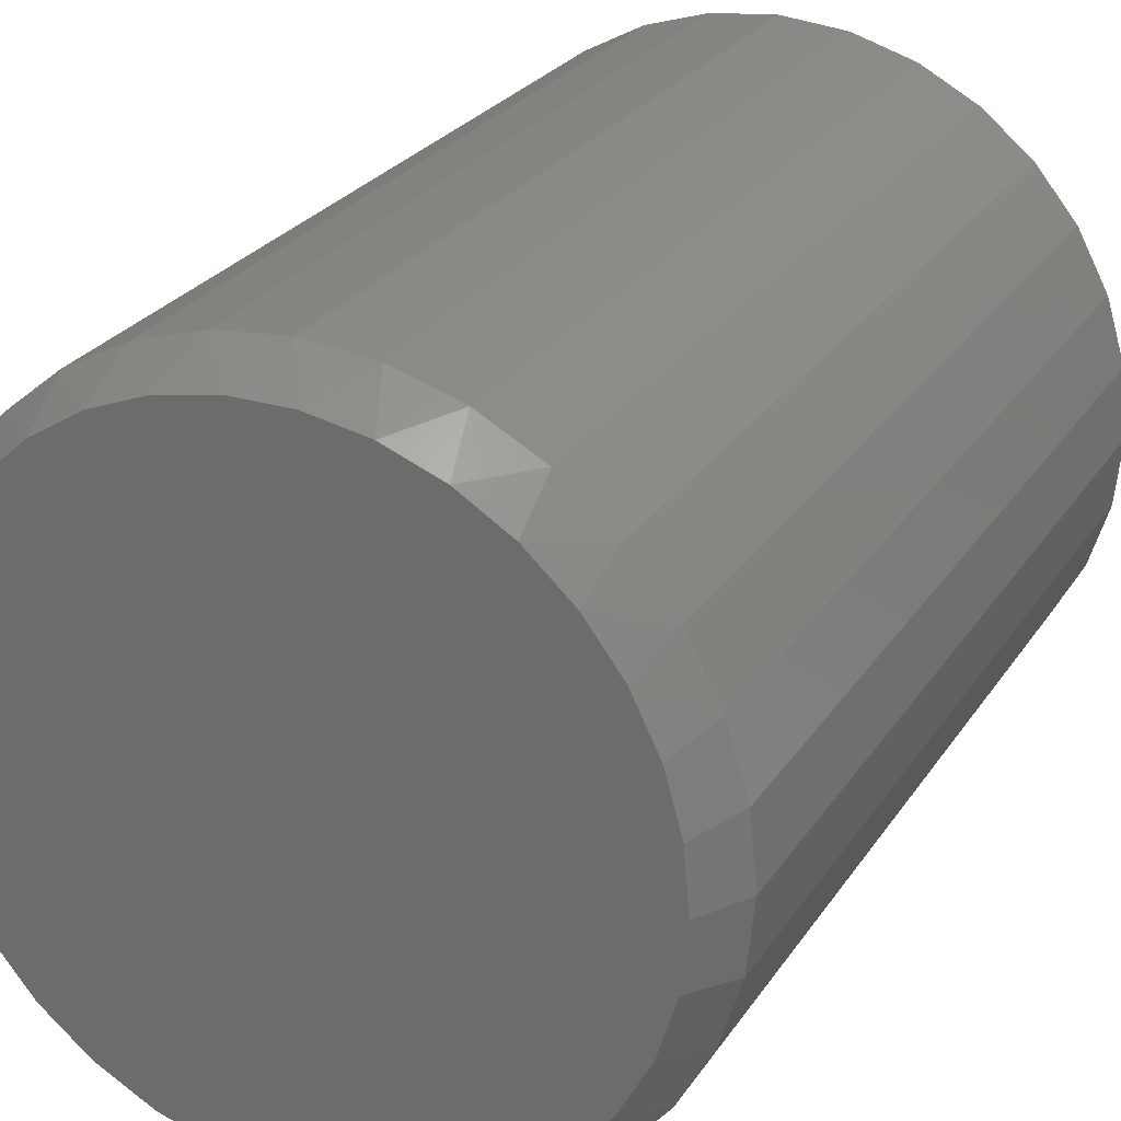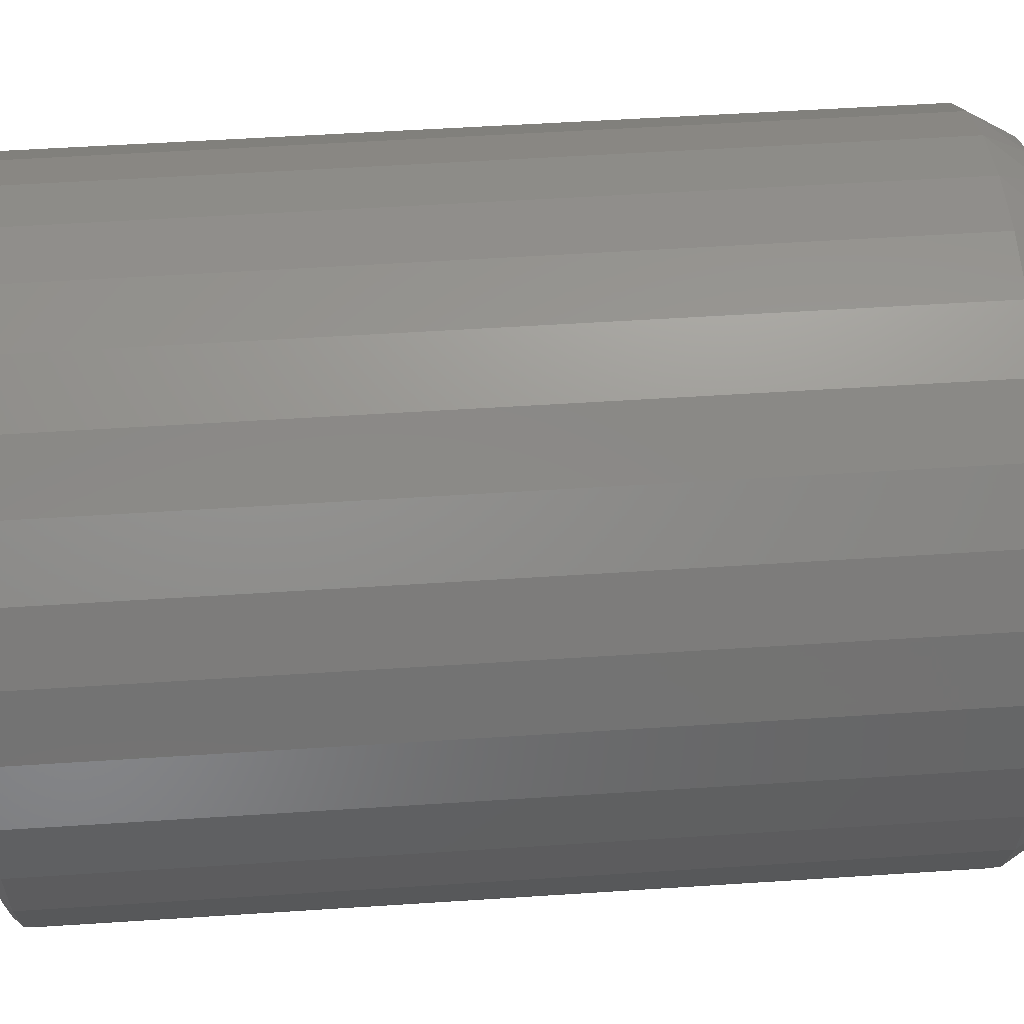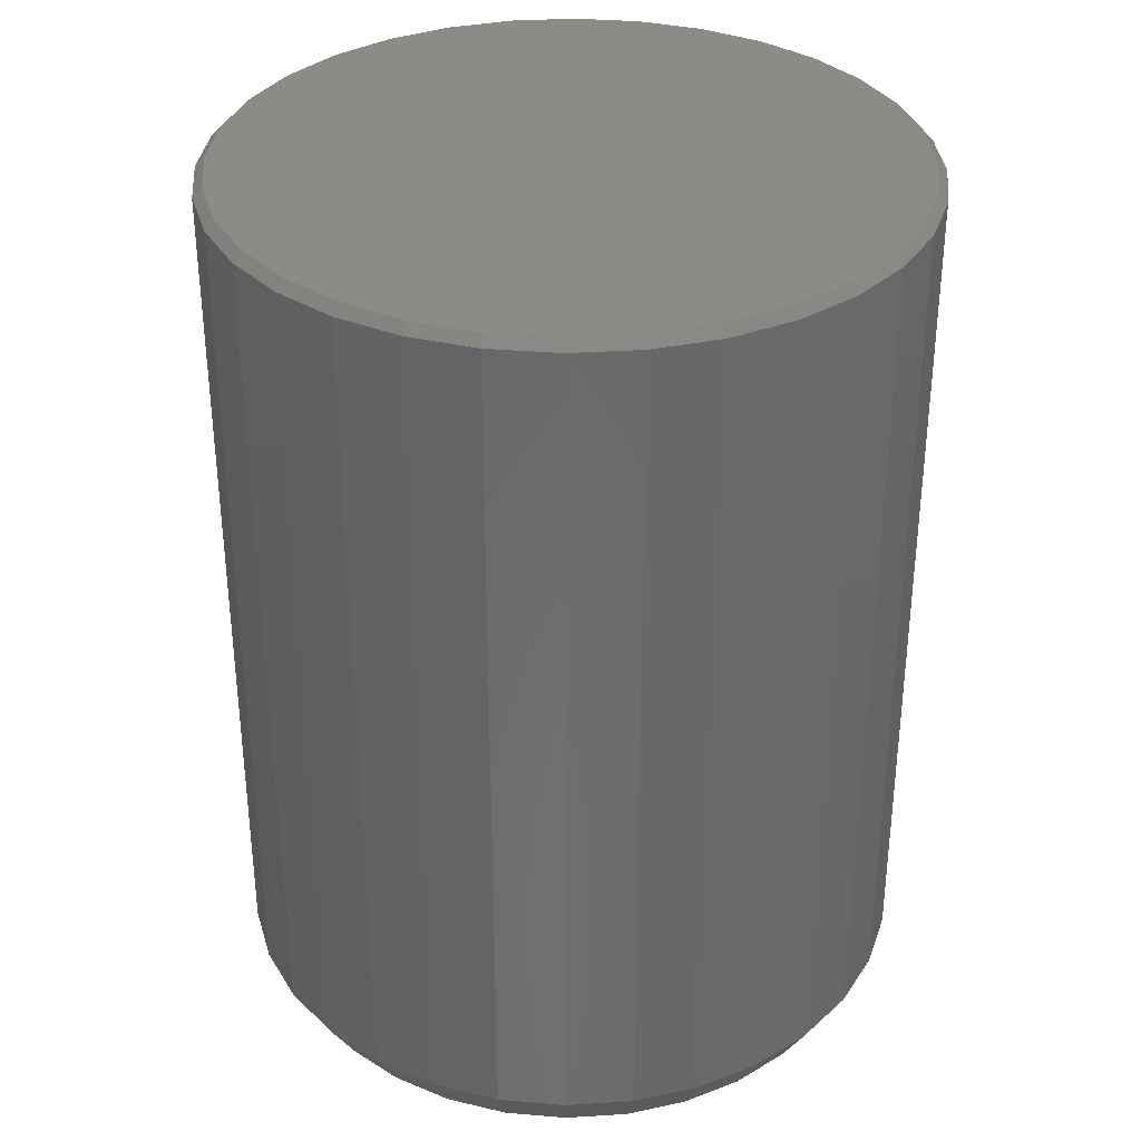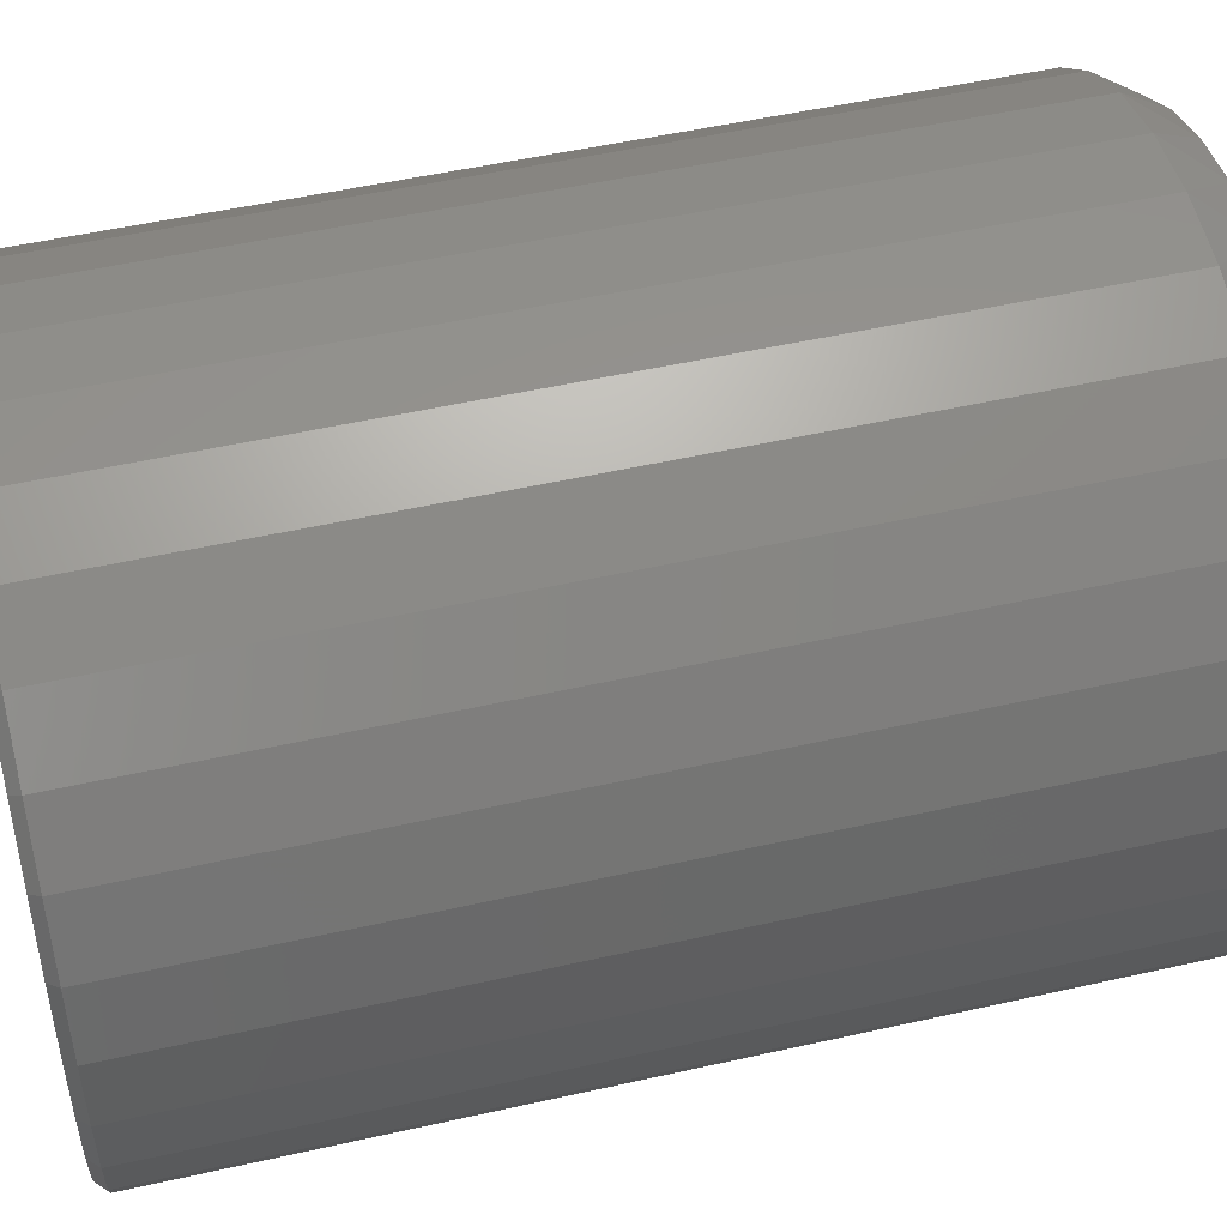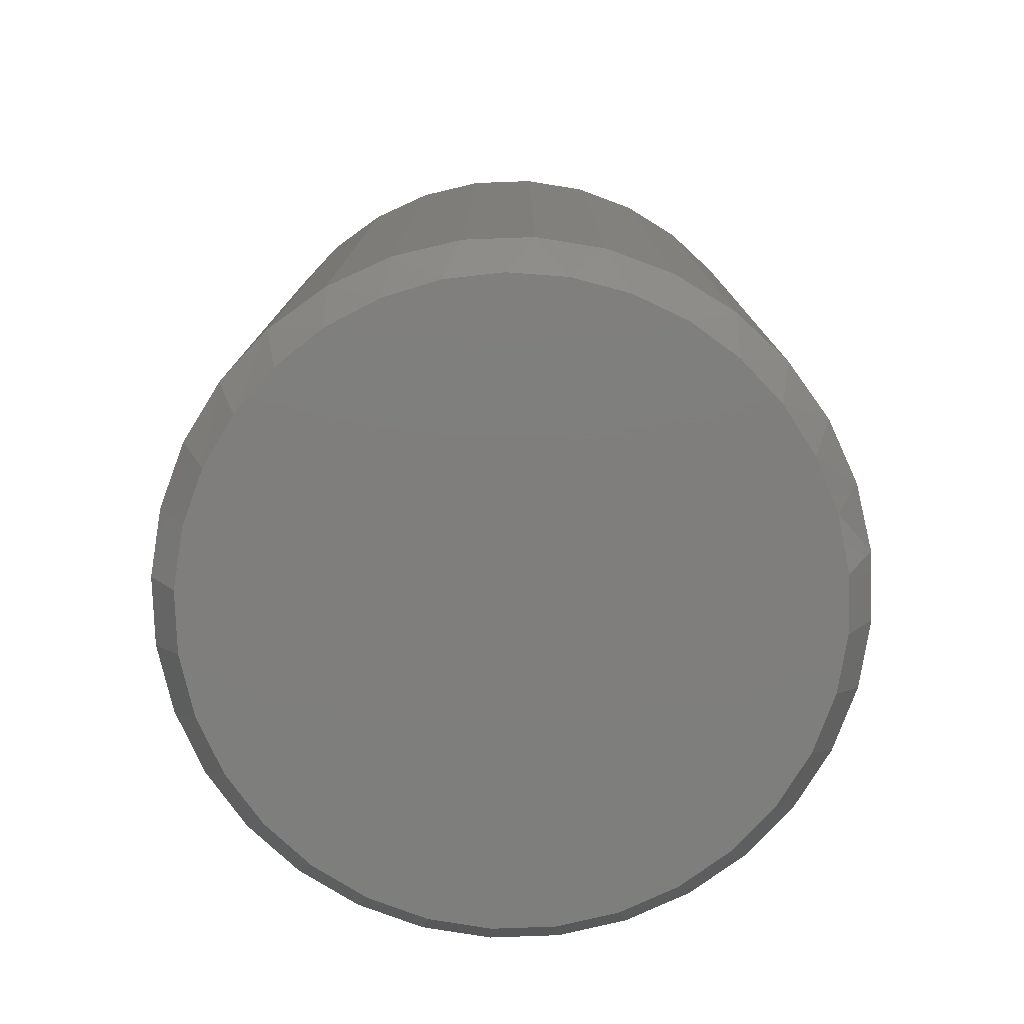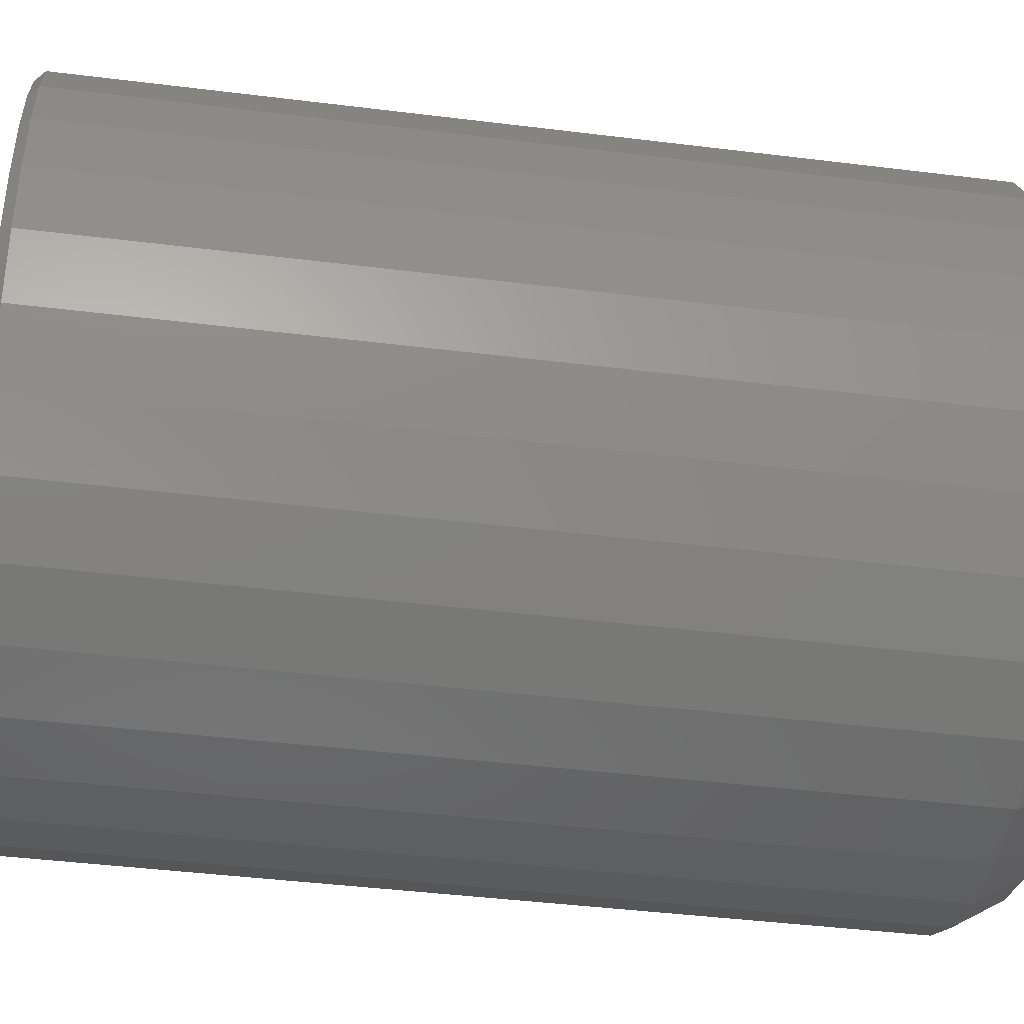
<metadata>
{"format":"stl","ext":"stl","renderer":"f3d","projection":"perspective","resolution":1024,"background":"white","views":[{"elev":25.9,"azim":-154.1,"up":"+Y"},{"elev":53.6,"azim":86.0,"up":"+Y"},{"elev":34.2,"azim":-55.4,"up":"+Z"},{"elev":51.3,"azim":76.2,"up":"+Y"},{"elev":-78.3,"azim":165.2,"up":"+Z"},{"elev":-42.8,"azim":81.6,"up":"+Y"}]}
</metadata>
<code>
# stl→obj: 129 verts, 254 faces
v 0.2901 -6.961e-17 0.03906
v 0.2901 -3.22e-16 0.7422
v 0.2847 -0.05545 0.03906
v 0.2847 -0.05545 0.7422
v 0.2685 -0.1088 0.03906
v 0.2685 -0.1088 0.7422
v 0.2422 -0.1579 0.03906
v 0.2422 -0.1579 0.7422
v 0.2069 -0.201 0.03906
v 0.2069 -0.201 0.7422
v 0.1638 -0.2363 0.03906
v 0.1638 -0.2363 0.7422
v 0.1147 -0.2626 0.03906
v 0.1147 -0.2626 0.7422
v 0.06137 -0.2787 0.03906
v 0.06137 -0.2787 0.7422
v 0.005921 -0.2842 0.03906
v 0.005921 -0.2842 0.7422
v -0.04953 -0.2787 0.03906
v -0.04953 -0.2787 0.7422
v -0.1028 -0.2626 0.03906
v -0.1028 -0.2626 0.7422
v -0.152 -0.2363 0.03906
v -0.152 -0.2363 0.7422
v -0.195 -0.201 0.03906
v -0.195 -0.201 0.7422
v -0.2304 -0.1579 0.03906
v -0.2304 -0.1579 0.7422
v -0.2567 -0.1088 0.03906
v -0.2567 -0.1088 0.7422
v -0.2728 -0.05545 0.03906
v -0.2728 -0.05545 0.7422
v -0.2783 3.48e-17 0.03906
v -0.2783 3.48e-17 0.7422
v -0.2728 0.05545 0.03906
v -0.2728 0.05545 0.7422
v -0.2567 0.1088 0.03906
v -0.2567 0.1088 0.7422
v -0.2304 0.1579 0.03906
v -0.2304 0.1579 0.7422
v -0.195 0.201 0.03906
v -0.195 0.201 0.7422
v -0.152 0.2363 0.03906
v -0.152 0.2363 0.7422
v -0.1028 0.2626 0.03906
v -0.1028 0.2626 0.7422
v -0.04953 0.2787 0.03906
v -0.04953 0.2787 0.7422
v 0.005921 0.2842 0.03906
v 0.005921 0.2842 0.7422
v 0.06137 0.2787 0.03906
v 0.06137 0.2787 0.7422
v 0.1147 0.2626 0.03906
v 0.1147 0.2626 0.7422
v 0.1638 0.2363 0.03906
v 0.1638 0.2363 0.7422
v 0.2069 0.201 0.03906
v 0.2069 0.201 0.7422
v 0.2422 0.1579 0.03906
v 0.2422 0.1579 0.7422
v 0.2685 0.1088 0.03906
v 0.2685 0.1088 0.7422
v 0.2847 0.05545 0.03906
v 0.2847 0.05545 0.7422
v -0.048 0.2711 0.75
v 0.05984 0.2711 0.75
v 0.005921 0.2764 0.75
v 0.1117 0.2554 0.75
v -0.09985 0.2554 0.75
v 0.1595 0.2298 0.75
v -0.1476 0.2298 0.75
v 0.2014 0.1954 0.75
v -0.1895 0.1954 0.75
v 0.2357 0.1536 0.75
v -0.2239 0.1536 0.75
v 0.2613 0.1058 0.75
v -0.2494 0.1058 0.75
v 0.277 0.05392 0.75
v -0.2652 0.05392 0.75
v 0.2823 1.756e-16 0.75
v -0.2705 -2.138e-16 0.75
v 0.277 -0.05392 0.75
v -0.2652 -0.05392 0.75
v 0.2613 -0.1058 0.75
v -0.2494 -0.1058 0.75
v 0.2357 -0.1536 0.75
v -0.2239 -0.1536 0.75
v 0.2014 -0.1954 0.75
v -0.1895 -0.1954 0.75
v 0.1595 -0.2298 0.75
v -0.1476 -0.2298 0.75
v 0.1117 -0.2554 0.75
v -0.09985 -0.2554 0.75
v 0.05984 -0.2711 0.75
v -0.048 -0.2711 0.75
v 0.005921 -0.2764 0.75
v -0.06544 0.2508 0
v -0.01814 0.2597 0
v 0.02998 0.2597 0
v 0.07728 0.2508 0
v 0.0568 -0.2558 0
v -0.04495 -0.2558 0
v 0.1057 -0.2409 0
v 0.005921 -0.2608 0
v -0.09387 -0.2409 0
v -0.139 -0.2168 0
v 0.1508 -0.2168 0
v -0.1785 -0.1844 0
v 0.1903 -0.1844 0
v -0.2109 -0.1449 0
v 0.2227 -0.1449 0
v -0.235 -0.09979 0
v 0.2468 -0.09979 0
v -0.2498 -0.05087 0
v 0.2617 -0.05087 0
v -0.2549 -2.554e-06 0
v 0.2667 -1.08e-16 0
v -0.2504 0.04791 0
v 0.2623 0.04792 0
v -0.2372 0.0942 0
v 0.2491 0.0942 0
v -0.2158 0.1373 0
v 0.2276 0.1373 0
v -0.1868 0.1757 0
v 0.1986 0.1757 0
v -0.1512 0.2081 0
v 0.1631 0.2081 0
v -0.1103 0.2334 0
v 0.1222 0.2334 0
f 1 2 3
f 3 2 4
f 3 4 5
f 5 4 6
f 5 6 7
f 7 6 8
f 7 8 9
f 9 8 10
f 9 10 11
f 11 10 12
f 11 12 13
f 13 12 14
f 13 14 15
f 15 14 16
f 15 16 17
f 17 16 18
f 17 18 19
f 19 18 20
f 19 20 21
f 21 20 22
f 21 22 23
f 23 22 24
f 23 24 25
f 25 24 26
f 25 26 27
f 27 26 28
f 27 28 29
f 29 28 30
f 29 30 31
f 31 30 32
f 31 32 33
f 33 32 34
f 33 34 35
f 35 34 36
f 35 36 37
f 37 36 38
f 37 38 39
f 39 38 40
f 39 40 41
f 41 40 42
f 41 42 43
f 43 42 44
f 43 44 45
f 45 44 46
f 45 46 47
f 47 46 48
f 47 48 49
f 49 48 50
f 49 50 51
f 51 50 52
f 51 52 53
f 53 52 54
f 53 54 55
f 55 54 56
f 55 56 57
f 57 56 58
f 57 58 59
f 59 58 60
f 59 60 61
f 61 60 62
f 61 62 63
f 63 62 64
f 63 64 1
f 1 64 2
f 65 66 67
f 66 65 68
f 68 65 69
f 68 69 70
f 70 69 71
f 70 71 72
f 72 71 73
f 72 73 74
f 74 73 75
f 74 75 76
f 76 75 77
f 76 77 78
f 78 77 79
f 78 79 80
f 80 79 81
f 80 81 82
f 82 81 83
f 82 83 84
f 84 83 85
f 84 85 86
f 86 85 87
f 86 87 88
f 88 87 89
f 88 89 90
f 90 89 91
f 90 91 92
f 92 91 93
f 92 93 94
f 94 93 95
f 94 95 96
f 67 66 50
f 50 48 67
f 40 73 42
f 42 73 71
f 42 71 44
f 73 40 75
f 75 40 38
f 75 38 77
f 77 38 36
f 77 36 79
f 79 36 34
f 79 34 81
f 74 58 72
f 72 58 56
f 72 56 70
f 58 74 60
f 60 74 76
f 60 76 62
f 62 76 78
f 62 78 64
f 64 78 80
f 64 80 2
f 50 66 52
f 52 66 68
f 52 68 54
f 54 68 70
f 54 70 56
f 67 48 65
f 65 48 46
f 65 46 69
f 69 46 44
f 69 44 71
f 96 95 18
f 18 16 96
f 8 88 10
f 10 88 90
f 10 90 12
f 88 8 86
f 86 8 6
f 86 6 84
f 84 6 4
f 84 4 82
f 82 4 2
f 82 2 80
f 87 26 89
f 89 26 24
f 89 24 91
f 26 87 28
f 28 87 85
f 28 85 30
f 30 85 83
f 30 83 32
f 32 83 81
f 32 81 34
f 18 95 20
f 20 95 93
f 20 93 22
f 22 93 91
f 22 91 24
f 96 16 94
f 94 16 14
f 94 14 92
f 92 14 12
f 92 12 90
f 97 98 99
f 100 97 99
f 101 102 103
f 104 102 101
f 102 105 103
f 103 105 106
f 103 106 107
f 107 106 108
f 107 108 109
f 109 108 110
f 109 110 111
f 111 110 112
f 111 112 113
f 113 112 114
f 113 114 115
f 115 114 116
f 115 116 117
f 117 116 118
f 117 118 119
f 119 118 120
f 119 120 121
f 121 120 122
f 121 122 123
f 123 122 124
f 123 124 125
f 125 124 126
f 125 126 127
f 127 126 128
f 127 128 129
f 129 128 97
f 129 97 100
f 101 15 104
f 104 15 17
f 104 17 102
f 102 17 19
f 102 19 105
f 105 19 21
f 105 21 106
f 106 21 23
f 106 23 108
f 108 23 25
f 108 25 110
f 110 25 27
f 110 27 112
f 112 27 29
f 112 29 114
f 114 29 31
f 114 31 116
f 116 31 33
f 15 101 13
f 13 101 103
f 13 103 11
f 11 103 107
f 11 107 9
f 9 107 109
f 9 109 7
f 7 109 111
f 7 111 5
f 5 111 113
f 5 113 3
f 3 113 115
f 3 115 1
f 1 115 117
f 125 57 59
f 127 55 57
f 127 57 125
f 53 129 100
f 53 55 129
f 129 55 127
f 99 49 51
f 99 51 100
f 51 53 100
f 98 47 49
f 98 49 99
f 97 45 47
f 97 47 98
f 128 43 45
f 128 45 97
f 41 126 124
f 41 43 126
f 126 43 128
f 39 41 124
f 1 117 63
f 63 117 119
f 63 119 61
f 61 119 121
f 61 121 59
f 59 121 123
f 59 123 125
f 116 33 118
f 118 33 35
f 118 35 120
f 120 35 37
f 120 37 122
f 122 37 39
f 122 39 124

</code>
